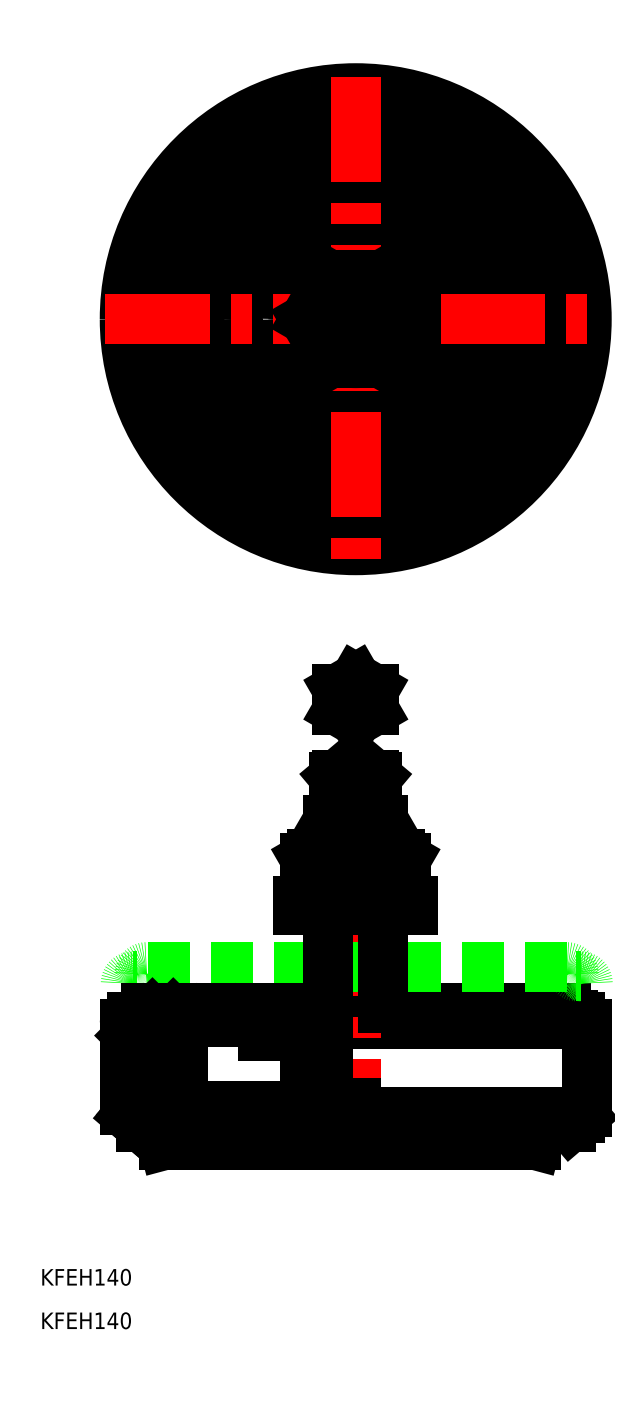
<metadata>
{"format":"dxf","ext":"dxf","renderer":"ezdxf+matplotlib","layout":"modelspace","background":"white","min_lineweight":24,"dpi":150}
</metadata>
<code>
0
SECTION
2
ENTITIES
0
ARC
8
0
10
96.29
20
130.6
30
0
40
57.86
50
257.8
51
271
0
LINE
8
0
10
84.11
20
74.04
30
0
11
81.93
21
75.3
31
0
0
LINE
8
0
10
167.3
20
72.82
30
0
11
167.3
21
99.34
31
0
0
ARC
8
0
10
164.5
20
73.73
30
0
40
2.8
50
310.6
51
0
0
ARC
8
0
10
165.2
20
99.34
30
0
40
2.1
50
0
51
90
0
LINE
8
0
10
162.4
20
68.24
30
0
11
166.3
21
71.6
31
0
0
ARC
8
0
10
163.8
20
102.1
30
0
40
0.7
50
180
51
270
0
ARC
8
0
10
161
20
102.1
30
0
40
2.1
50
0
51
90
0
LINE
8
0
10
165.2
20
101.4
30
0
11
97.27
21
101.4
31
0
0
LINE
8
0
10
162.4
20
68.24
30
0
11
97.27
21
68.24
31
0
0
LINE
8
0
10
161
20
104.2
30
0
11
97.27
21
104.2
31
0
0
LINE
8
0
10
167.3
20
72.82
30
0
11
97.27
21
72.82
31
0
0
LINE
8
0
10
167.3
20
99.34
30
0
11
97.27
21
99.34
31
0
0
LINE
8
0
10
165.4
20
70.81
30
0
11
97.27
21
70.81
31
0
0
LINE
8
0
10
163.1
20
102.1
30
0
11
97.27
21
102.1
31
0
0
CIRCLE
8
0
10
-97.27
20
313
30
1.076e-12
40
63.7
210
0
220
3.5e-15
230
-1
0
CIRCLE
8
0
10
-97.27
20
313
30
1.076e-12
40
65.8
210
0
220
3.5e-15
230
-1
0
CIRCLE
8
0
10
-97.27
20
313
30
1.076e-12
40
48.92
210
0
220
3.5e-15
230
-1
0
CIRCLE
8
0
10
-97.27
20
313
30
1.076e-12
40
47.4
210
0
220
3.5e-15
230
-1
0
CIRCLE
8
0
10
-97.27
20
313
30
1.076e-12
40
35.78
210
0
220
3.5e-15
230
-1
0
CIRCLE
8
0
10
-97.27
20
313
30
1.076e-12
40
37.3
210
0
220
3.5e-15
230
-1
0
CIRCLE
8
0
10
-97.27
20
313
30
1.076e-12
40
21
210
0
220
3.5e-15
230
-1
0
CIRCLE
8
0
10
-97.27
20
313
30
1.076e-12
40
18.9
210
0
220
3.5e-15
230
-1
0
CIRCLE
8
0
10
-97.27
20
313
30
1.076e-12
40
66.5
210
0
220
3.5e-15
230
-1
0
CIRCLE
8
0
10
-97.27
20
313
30
1.076e-12
40
18.2
210
0
220
3.5e-15
230
-1
0
CIRCLE
8
0
10
-97.27
20
313
30
1.076e-12
40
67.9
210
0
220
3.5e-15
230
-1
0
CIRCLE
8
0
10
-97.27
20
313
30
1.076e-12
40
70
210
0
220
3.5e-15
230
-1
0
CIRCLE
8
0
10
-97.27
20
313
30
1.076e-12
40
16.8
210
0
220
3.5e-15
230
-1
0
ARC
8
0
10
-97.27
20
313
30
-3.067e-13
40
14.7
210
-3.5e-15
220
0
230
-1
50
64.82
51
115.2
0
ARC
8
0
10
-97.27
20
313
30
-3.067e-13
40
14.7
210
-3.5e-15
220
0
230
-1
50
124.8
51
175.2
0
ARC
8
0
10
-97.27
20
313
30
-3.067e-13
40
14.7
210
-3.5e-15
220
0
230
-1
50
184.8
51
235.2
0
ARC
8
0
10
-97.27
20
313
30
-3.067e-13
40
14.7
210
-3.5e-15
220
0
230
-1
50
244.8
51
295.2
0
ARC
8
0
10
-97.27
20
313
30
-3.067e-13
40
14.7
210
-3.5e-15
220
0
230
-1
50
304.8
51
355.2
0
ARC
8
0
10
-97.27
20
313
30
-3.067e-13
40
14.7
210
-3.5e-15
220
0
230
-1
50
4.816
51
55.18
0
ARC
8
0
10
-97.27
20
313
30
-3.067e-13
40
14
210
-3.5e-15
220
0
230
-1
50
71.84
51
108.2
0
ARC
8
0
10
-97.27
20
313
30
-3.067e-13
40
14
210
-3.5e-15
220
0
230
-1
50
131.8
51
168.2
0
ARC
8
0
10
-97.27
20
313
30
-3.067e-13
40
14
210
-3.5e-15
220
0
230
-1
50
191.8
51
228.2
0
ARC
8
0
10
-97.27
20
313
30
-3.067e-13
40
14
210
-3.5e-15
220
0
230
-1
50
251.8
51
288.2
0
ARC
8
0
10
-97.27
20
313
30
-3.067e-13
40
14
210
-3.5e-15
220
0
230
-1
50
311.8
51
348.2
0
ARC
8
0
10
-97.27
20
313
30
-3.067e-13
40
14
210
-3.5e-15
220
0
230
-1
50
11.84
51
48.16
0
CIRCLE
8
0
10
-97.27
20
313
30
1.076e-12
40
9.8
210
0
220
3.5e-15
230
-1
0
LINE
8
CENTER
10
97.27
20
386.4
30
0
11
97.27
21
239.5
31
0
0
LINE
8
CENTER
10
21.39
20
313
30
0
11
170.8
21
313
31
0
0
LINE
8
0
10
97.27
20
62.64
30
0
11
151.9
21
62.64
31
0
0
LINE
8
CENTER
10
97.27
20
56.97
30
0
11
97.27
21
179.9
31
0
0
ARC
8
0
10
165.5
20
111.7
30
0
40
2.1
50
0
51
90
0
ARC
8
0
10
29.68
20
111.7
30
0
40
2.1
50
90
51
180
0
ARC
8
0
10
164.1
20
114.5
30
0
40
0.7
50
180
51
270
0
ARC
8
0
10
31.08
20
114.5
30
0
40
0.7
50
270
51
0
0
ARC
8
0
10
161.3
20
114.5
30
0
40
2.1
50
0
51
90
0
ARC
8
0
10
33.88
20
114.5
30
0
40
2.1
50
90
51
180
0
LINE
8
0
10
165.5
20
113.8
30
0
11
164.1
21
113.8
31
0
0
LINE
8
0
10
31.08
20
113.8
30
0
11
29.68
21
113.8
31
0
0
LINE
8
0
10
161.3
20
116.6
30
0
11
33.88
21
116.6
31
0
0
LINE
8
0
10
103.7
20
174.2
30
0
11
103.7
21
164.4
31
0
0
LINE
8
0
10
90.8
20
174.2
30
0
11
90.8
21
164.4
31
0
0
LINE
8
0
10
102.9
20
174.9
30
0
11
91.67
21
174.9
31
0
0
LINE
8
0
10
105.7
20
161.1
30
0
11
103.7
21
164.4
31
0
0
LINE
8
0
10
102.9
20
174.9
30
0
11
103.7
21
174.2
31
0
0
ARC
8
0
10
102.1
20
173
30
0
40
1.941
50
33.63
51
146.4
0
ARC
8
0
10
97.27
20
168.5
30
0
40
6.466
50
60
51
120
0
LINE
8
0
10
91.67
20
174.9
30
0
11
90.8
21
174.2
31
0
0
ARC
8
0
10
92.42
20
173
30
0
40
1.941
50
33.63
51
146.4
0
LINE
8
0
10
100.5
20
174.1
30
0
11
100.5
21
164.4
31
0
0
LINE
8
0
10
94.03
20
174.1
30
0
11
94.03
21
164.4
31
0
0
LINE
8
0
10
104.4
20
163.3
30
0
11
104.4
21
150.7
31
0
0
LINE
8
0
10
88.87
20
161.1
30
0
11
88.87
21
150.7
31
0
0
LINE
8
0
10
105.7
20
161.1
30
0
11
105.7
21
150.7
31
0
0
LINE
8
0
10
103.7
20
164.4
30
0
11
90.8
21
164.4
31
0
0
LINE
8
0
10
88.87
20
161.1
30
0
11
90.8
21
164.4
31
0
0
LINE
8
0
10
105.7
20
161.1
30
0
11
88.87
21
161.1
31
0
0
LINE
8
0
10
88.87
20
75.48
30
0
11
88.87
21
113.9
31
0
0
LINE
8
0
10
88.87
20
126.9
30
0
11
88.87
21
161.1
31
0
0
LINE
8
0
10
105.7
20
104.2
30
0
11
105.7
21
126.9
31
0
0
LINE
8
0
10
105.7
20
126.9
30
0
11
105.7
21
161.1
31
0
0
LINE
8
0
10
112.7
20
136.7
30
0
11
81.88
21
136.7
31
0
0
LINE
8
0
10
79.77
20
133.9
30
0
11
79.77
21
136.7
31
0
0
LINE
8
0
10
79.77
20
136.7
30
0
11
114.8
21
136.7
31
0
0
LINE
8
0
10
114.8
20
133.9
30
0
11
114.8
21
136.7
31
0
0
LINE
8
0
10
114.8
20
133.9
30
0
11
79.77
21
133.9
31
0
0
LINE
8
0
10
112.7
20
149.6
30
0
11
110.6
21
150.7
31
0
0
LINE
8
0
10
112.7
20
136.7
30
0
11
112.7
21
149.6
31
0
0
ARC
8
0
10
97.27
20
127.7
30
0
40
23.08
50
70.53
51
90
0
ARC
8
0
10
108.8
20
144.5
30
0
40
6.265
50
52.12
51
127.9
0
LINE
8
0
10
110.6
20
150.7
30
0
11
97.27
21
150.7
31
0
0
LINE
8
0
10
105
20
149.4
30
0
11
105
21
136.7
31
0
0
LINE
8
0
10
112.7
20
136.7
30
0
11
97.27
21
136.7
31
0
0
LINE
8
0
10
81.88
20
149.6
30
0
11
83.94
21
150.7
31
0
0
LINE
8
0
10
81.88
20
136.7
30
0
11
81.88
21
149.6
31
0
0
ARC
8
0
10
97.27
20
127.7
30
0
40
23.08
50
90
51
109.5
0
ARC
8
0
10
85.73
20
144.5
30
0
40
6.265
50
52.12
51
127.9
0
LINE
8
0
10
83.94
20
150.7
30
0
11
97.27
21
150.7
31
0
0
LINE
8
0
10
89.57
20
149.4
30
0
11
89.57
21
136.7
31
0
0
LINE
8
0
10
81.88
20
136.7
30
0
11
97.27
21
136.7
31
0
0
CIRCLE
8
0
10
97.27
20
313
30
0
40
13.3
0
ARC
8
0
10
97.27
20
313
30
0
40
8.417
50
270
51
180
0
LINE
8
0
10
81.87
20
312.9
30
0
11
89.55
21
299.6
31
0
0
LINE
8
0
10
89.55
20
299.6
30
0
11
104.9
21
299.6
31
0
0
LINE
8
0
10
104.9
20
299.6
30
0
11
112.6
21
312.9
31
0
0
LINE
8
0
10
112.6
20
312.9
30
0
11
104.9
21
326.2
31
0
0
LINE
8
0
10
104.9
20
326.2
30
0
11
89.55
21
326.2
31
0
0
LINE
8
0
10
89.55
20
326.2
30
0
11
81.87
21
312.9
31
0
0
CIRCLE
8
0
10
97.27
20
313
30
0
40
7.154
0
LINE
8
0
10
97.3
20
319.4
30
0
11
91.7
21
316.2
31
0
0
LINE
8
0
10
91.7
20
316.2
30
0
11
91.7
21
309.7
31
0
0
LINE
8
0
10
91.7
20
309.7
30
0
11
97.3
21
306.5
31
0
0
LINE
8
0
10
97.3
20
306.5
30
0
11
102.9
21
309.7
31
0
0
LINE
8
0
10
102.9
20
309.7
30
0
11
102.9
21
316.2
31
0
0
LINE
8
0
10
102.9
20
316.2
30
0
11
97.3
21
319.4
31
0
0
LINE
8
0
10
97.3
20
204.1
30
0
11
91.7
21
200.9
31
0
0
LINE
8
0
10
91.7
20
200.9
30
0
11
91.7
21
194.4
31
0
0
LINE
8
0
10
91.7
20
194.4
30
0
11
97.3
21
191.2
31
0
0
LINE
8
0
10
97.3
20
191.2
30
0
11
102.9
21
194.4
31
0
0
LINE
8
0
10
102.9
20
194.4
30
0
11
102.9
21
200.9
31
0
0
LINE
8
0
10
102.9
20
200.9
30
0
11
97.3
21
204.1
31
0
0
LINE
8
0
10
54.92
20
100
30
0
11
69.27
21
100
31
0
0
LINE
8
0
10
87.47
20
95.84
30
0
11
87.47
21
102.8
31
0
0
LINE
8
0
10
87.47
20
95.84
30
0
11
69.27
21
95.84
31
0
0
LINE
8
0
10
69.27
20
95.84
30
0
11
69.27
21
102.8
31
0
0
LINE
8
0
10
87.47
20
102.8
30
0
11
69.27
21
102.8
31
0
0
LINE
8
0
10
44.77
20
77.34
30
0
11
44.77
21
69.64
31
0
0
LINE
8
0
10
97.27
20
73.14
30
0
11
97.27
21
65.44
31
0
0
LINE
8
0
10
88.87
20
133.3
30
0
11
88.87
21
120
31
0
0
LINE
8
0
10
79.77
20
104.2
30
0
11
88.87
21
104.2
31
0
0
LINE
8
0
10
88.87
20
95.84
30
0
11
82.36
21
95.84
31
0
0
LINE
8
0
10
81.93
20
75.3
30
0
11
81.93
21
95.84
31
0
0
LINE
8
0
10
88.87
20
121.9
30
0
11
88.87
21
122.3
31
0
0
LINE
8
0
10
39.2
20
62.64
30
0
11
31.47
21
91.64
31
0
0
LINE
8
0
10
31.47
20
91.64
30
0
11
28.67
21
91.64
31
0
0
LINE
8
0
10
28.67
20
91.64
30
0
11
28.67
21
95.84
31
0
0
LINE
8
0
10
28.67
20
95.84
30
0
11
35.67
21
102.8
31
0
0
LINE
8
0
10
35.67
20
102.8
30
0
11
41.97
21
102.8
31
0
0
LINE
8
0
10
41.97
20
102.8
30
0
11
44.77
21
100
31
0
0
LINE
8
0
10
44.77
20
100
30
0
11
44.77
21
68.64
31
0
0
LINE
8
0
10
44.77
20
74.64
30
0
11
89.64
21
74.64
31
0
0
LINE
8
0
10
97.27
20
69.64
30
0
11
97.27
21
62.64
31
0
0
LINE
8
0
10
97.27
20
62.64
30
0
11
39.2
21
62.64
31
0
0
LINE
8
0
10
54.92
20
100
30
0
11
44.77
21
100
31
0
0
LINE
8
0
10
27.27
20
99.34
30
0
11
27.27
21
73.41
31
0
0
LINE
8
0
10
28.67
20
99.34
30
0
11
28.67
21
73.73
31
0
0
LINE
8
0
10
61.48
20
104.2
30
0
11
86.77
21
104.2
31
0
0
LINE
8
0
10
87.47
20
103.5
30
0
11
86.77
21
104.2
31
0
0
LINE
8
0
10
87.47
20
103.5
30
0
11
87.47
21
102.8
31
0
0
LINE
8
0
10
61.48
20
102.8
30
0
11
87.47
21
102.8
31
0
0
ARC
8
0
10
61.48
20
102.1
30
0
40
0.7
50
90
51
136.2
0
ARC
8
0
10
54.92
20
108.4
30
0
40
8.4
50
223.8
51
316.2
0
ARC
8
0
10
48.35
20
102.1
30
0
40
0.7
50
43.81
51
90
0
LINE
8
0
10
33.57
20
102.8
30
0
11
48.35
21
102.8
31
0
0
ARC
8
0
10
33.57
20
102.1
30
0
40
0.7
50
90
51
180
0
ARC
8
0
10
30.77
20
102.1
30
0
40
2.1
50
270
51
0
0
LINE
8
0
10
30.77
20
100
30
0
11
29.37
21
100
31
0
0
ARC
8
0
10
29.37
20
99.34
30
0
40
0.7
50
90
51
180
0
ARC
8
0
10
30.07
20
73.73
30
0
40
1.4
50
180
51
229.4
0
LINE
8
0
10
33.08
20
69.31
30
0
11
29.16
21
72.67
31
0
0
LINE
8
0
10
33.08
20
69.31
30
0
11
32.17
21
68.24
31
0
0
LINE
8
0
10
32.17
20
68.24
30
0
11
28.24
21
71.6
31
0
0
ARC
8
0
10
30.07
20
73.73
30
0
40
2.8
50
180
51
229.4
0
ARC
8
0
10
29.37
20
99.34
30
0
40
2.1
50
90
51
180
0
LINE
8
0
10
30.77
20
101.4
30
0
11
29.37
21
101.4
31
0
0
ARC
8
0
10
30.77
20
102.1
30
0
40
0.7
50
270
51
0
0
ARC
8
0
10
33.57
20
102.1
30
0
40
2.1
50
90
51
180
0
LINE
8
0
10
33.57
20
104.2
30
0
11
48.35
21
104.2
31
0
0
ARC
8
0
10
48.35
20
102.1
30
0
40
2.1
50
43.81
51
90
0
ARC
8
0
10
54.92
20
108.4
30
0
40
7
50
223.8
51
316.2
0
ARC
8
0
10
61.48
20
102.1
30
0
40
2.1
50
90
51
136.2
0
LINE
8
0
10
33.08
20
69.31
30
0
11
37.42
21
69.31
31
0
0
LINE
8
0
10
32.17
20
68.24
30
0
11
37.71
21
68.24
31
0
0
LINE
8
0
10
88.87
20
103.5
30
0
11
87.47
21
103.5
31
0
0
LINE
8
0
10
48.35
20
104.2
30
0
11
61.48
21
104.2
31
0
0
LINE
8
0
10
151.9
20
62.64
30
0
11
153.4
21
68.24
31
0
0
LINE
8
0
10
44.77
20
68.64
30
0
11
97.27
21
68.64
31
0
0
LINE
8
0
10
88.87
20
75.48
30
0
11
90.13
21
74.11
31
0
0
LINE
8
0
10
88.87
20
75.48
30
0
11
97.27
21
75.48
31
0
0
LINE
8
0
10
90.13
20
74.11
30
0
11
97.27
21
74.11
31
0
0
TEXT
8
0
10
1.66
20
20.08
30
0
40
5
1
KFEH140
0
TEXT
8
0
10
1.66
20
6.901
30
0
40
5
1
KFEH140
0
ENDSEC
0
EOF

</code>
